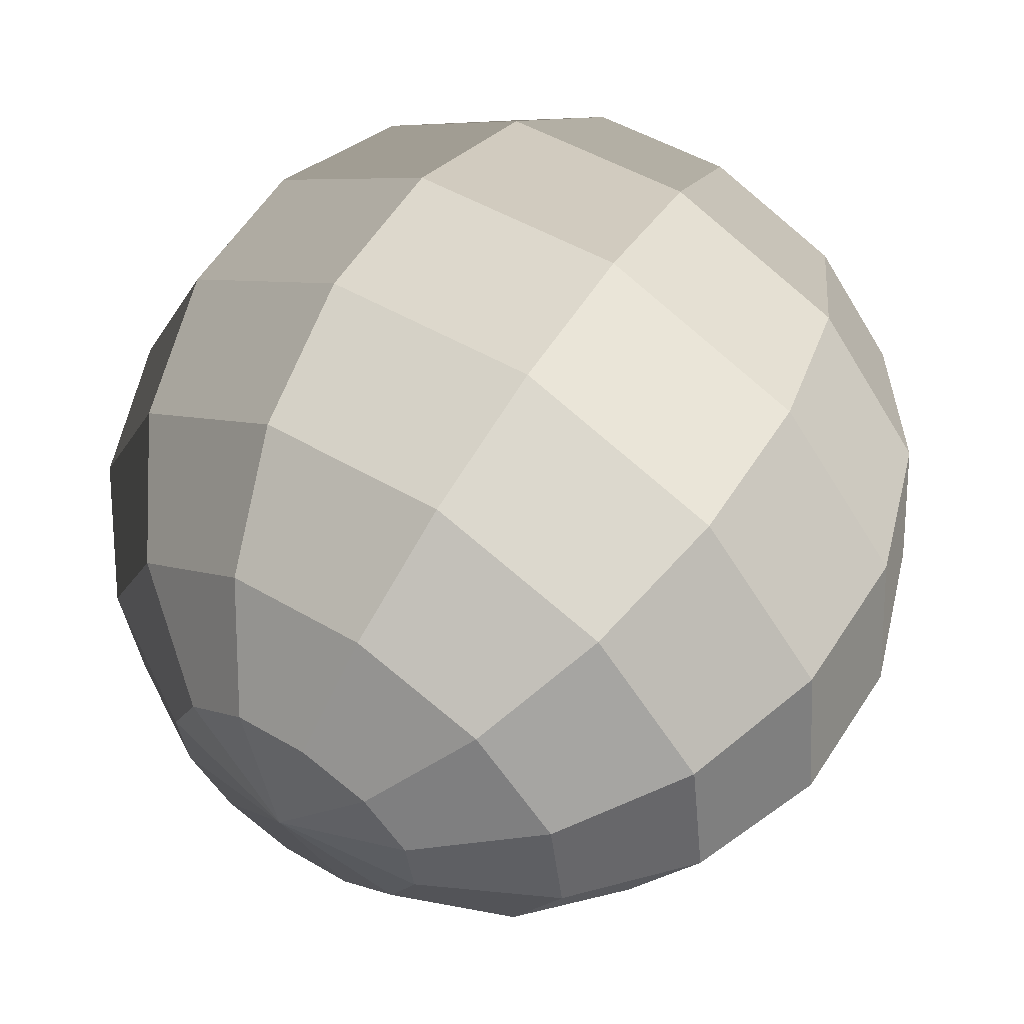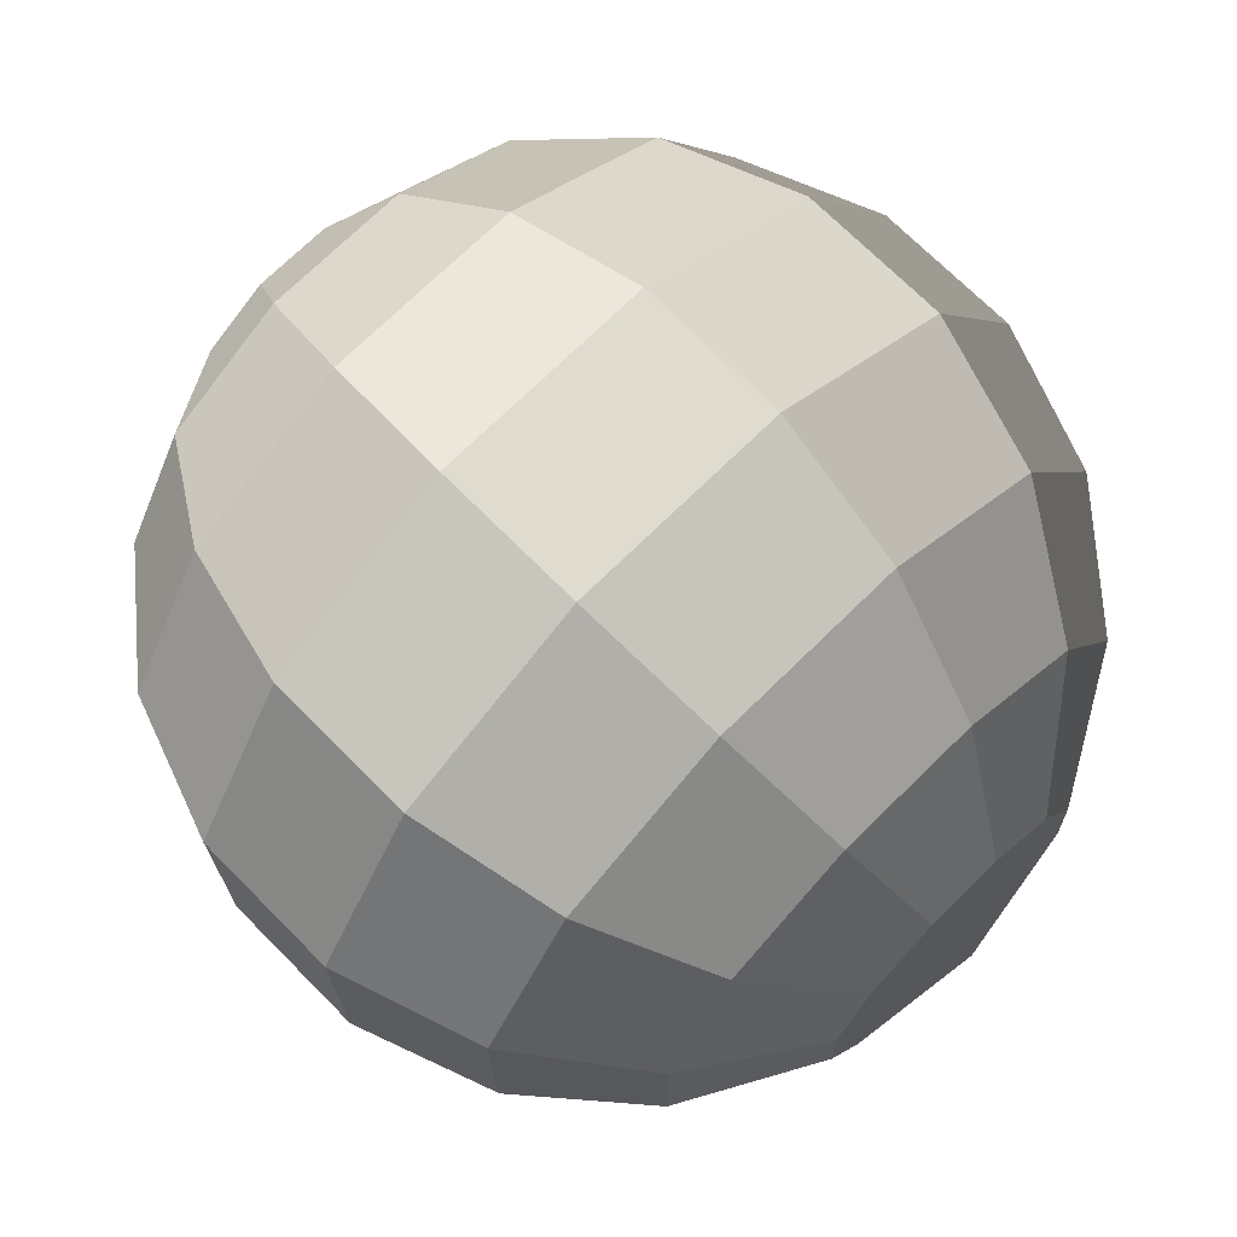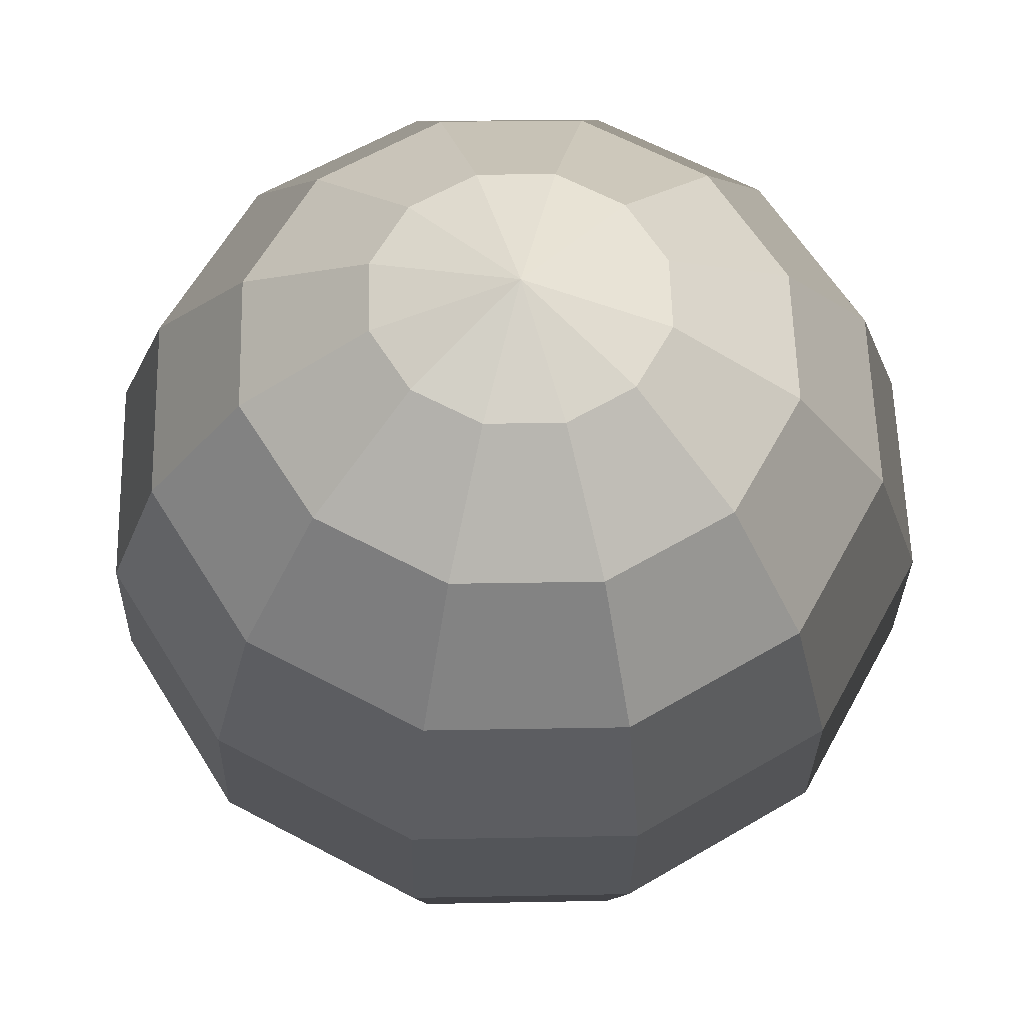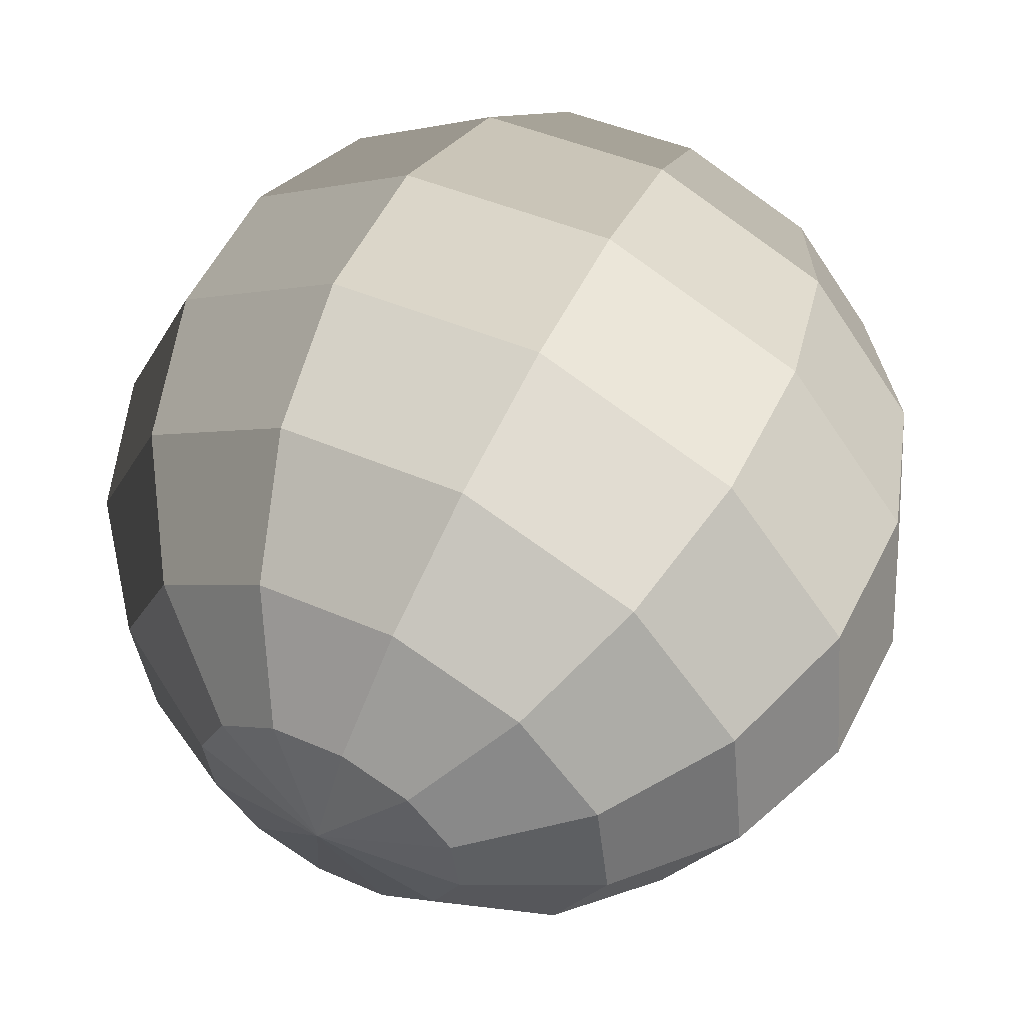
<metadata>
{"format":"obj","ext":"obj","renderer":"f3d","projection":"perspective","resolution":1024,"background":"white","views":[{"elev":-35.7,"azim":68.2,"up":"+Y"},{"elev":-68.3,"azim":34.6,"up":"+Z"},{"elev":-1.9,"azim":-19.5,"up":"+Z"},{"elev":-53.6,"azim":94.8,"up":"+Y"}]}
</metadata>
<code>
v -2.2 -0.6293 -0.06538
v -2.201 -0.6284 -0.06404
v -2.197 -0.6285 -0.0635
v -2.201 -0.6284 -0.06404
v -2.201 -0.6276 -0.06249
v -2.197 -0.6285 -0.0635
v -2.201 -0.6276 -0.06249
v -2.199 -0.6271 -0.06112
v -2.197 -0.6285 -0.0635
v -2.199 -0.6271 -0.06112
v -2.198 -0.6272 -0.06032
v -2.197 -0.6285 -0.0635
v -2.198 -0.6272 -0.06032
v -2.196 -0.6277 -0.0603
v -2.197 -0.6285 -0.0635
v -2.196 -0.6277 -0.0603
v -2.195 -0.6286 -0.06105
v -2.197 -0.6285 -0.0635
v -2.195 -0.6286 -0.06105
v -2.194 -0.6296 -0.06239
v -2.197 -0.6285 -0.0635
v -2.194 -0.6296 -0.06239
v -2.194 -0.6304 -0.06395
v -2.197 -0.6285 -0.0635
v -2.194 -0.6304 -0.06395
v -2.196 -0.6308 -0.06531
v -2.197 -0.6285 -0.0635
v -2.196 -0.6308 -0.06531
v -2.197 -0.6307 -0.06611
v -2.197 -0.6285 -0.0635
v -2.197 -0.6307 -0.06611
v -2.199 -0.6302 -0.06614
v -2.197 -0.6285 -0.0635
v -2.199 -0.6302 -0.06614
v -2.2 -0.6293 -0.06538
v -2.197 -0.6285 -0.0635
v -2.203 -0.6311 -0.06646
v -2.204 -0.6293 -0.06395
v -2.201 -0.6284 -0.06404
v -2.2 -0.6293 -0.06538
v -2.204 -0.6293 -0.06395
v -2.204 -0.6278 -0.06102
v -2.201 -0.6276 -0.06249
v -2.201 -0.6284 -0.06404
v -2.204 -0.6278 -0.06102
v -2.202 -0.627 -0.05846
v -2.199 -0.6271 -0.06112
v -2.201 -0.6276 -0.06249
v -2.202 -0.627 -0.05846
v -2.199 -0.6271 -0.05695
v -2.198 -0.6272 -0.06032
v -2.199 -0.6271 -0.06112
v -2.199 -0.6271 -0.05695
v -2.196 -0.6281 -0.0569
v -2.196 -0.6277 -0.0603
v -2.198 -0.6272 -0.06032
v -2.196 -0.6281 -0.0569
v -2.193 -0.6297 -0.05833
v -2.195 -0.6286 -0.06105
v -2.196 -0.6277 -0.0603
v -2.193 -0.6297 -0.05833
v -2.192 -0.6316 -0.06084
v -2.194 -0.6296 -0.06239
v -2.195 -0.6286 -0.06105
v -2.192 -0.6316 -0.06084
v -2.192 -0.6331 -0.06377
v -2.194 -0.6304 -0.06395
v -2.194 -0.6296 -0.06239
v -2.192 -0.6331 -0.06377
v -2.194 -0.6339 -0.06632
v -2.196 -0.6308 -0.06531
v -2.194 -0.6304 -0.06395
v -2.194 -0.6339 -0.06632
v -2.197 -0.6338 -0.06783
v -2.197 -0.6307 -0.06611
v -2.196 -0.6308 -0.06531
v -2.197 -0.6338 -0.06783
v -2.2 -0.6327 -0.06788
v -2.199 -0.6302 -0.06614
v -2.197 -0.6307 -0.06611
v -2.2 -0.6327 -0.06788
v -2.203 -0.6311 -0.06646
v -2.2 -0.6293 -0.06538
v -2.199 -0.6302 -0.06614
v -2.205 -0.6336 -0.0666
v -2.207 -0.6311 -0.06322
v -2.204 -0.6293 -0.06395
v -2.203 -0.6311 -0.06646
v -2.207 -0.6311 -0.06322
v -2.206 -0.6291 -0.05928
v -2.204 -0.6278 -0.06102
v -2.204 -0.6293 -0.06395
v -2.206 -0.6291 -0.05928
v -2.204 -0.628 -0.05583
v -2.202 -0.627 -0.05846
v -2.204 -0.6278 -0.06102
v -2.204 -0.628 -0.05583
v -2.2 -0.6281 -0.0538
v -2.199 -0.6271 -0.05695
v -2.202 -0.627 -0.05846
v -2.2 -0.6281 -0.0538
v -2.195 -0.6295 -0.05373
v -2.196 -0.6281 -0.0569
v -2.199 -0.6271 -0.05695
v -2.195 -0.6295 -0.05373
v -2.192 -0.6317 -0.05565
v -2.193 -0.6297 -0.05833
v -2.196 -0.6281 -0.0569
v -2.192 -0.6317 -0.05565
v -2.19 -0.6342 -0.05903
v -2.192 -0.6316 -0.06084
v -2.193 -0.6297 -0.05833
v -2.19 -0.6342 -0.05903
v -2.191 -0.6362 -0.06298
v -2.192 -0.6331 -0.06377
v -2.192 -0.6316 -0.06084
v -2.191 -0.6362 -0.06298
v -2.194 -0.6373 -0.06643
v -2.194 -0.6339 -0.06632
v -2.192 -0.6331 -0.06377
v -2.194 -0.6373 -0.06643
v -2.198 -0.6371 -0.06846
v -2.197 -0.6338 -0.06783
v -2.194 -0.6339 -0.06632
v -2.198 -0.6371 -0.06846
v -2.202 -0.6358 -0.06852
v -2.2 -0.6327 -0.06788
v -2.197 -0.6338 -0.06783
v -2.202 -0.6358 -0.06852
v -2.205 -0.6336 -0.0666
v -2.203 -0.6311 -0.06646
v -2.2 -0.6327 -0.06788
v -2.207 -0.6364 -0.06581
v -2.209 -0.6336 -0.06196
v -2.207 -0.6311 -0.06322
v -2.205 -0.6336 -0.0666
v -2.209 -0.6336 -0.06196
v -2.208 -0.6313 -0.05747
v -2.206 -0.6291 -0.05928
v -2.207 -0.6311 -0.06322
v -2.208 -0.6313 -0.05747
v -2.205 -0.6301 -0.05355
v -2.204 -0.628 -0.05583
v -2.206 -0.6291 -0.05928
v -2.205 -0.6301 -0.05355
v -2.201 -0.6302 -0.05124
v -2.2 -0.6281 -0.0538
v -2.204 -0.628 -0.05583
v -2.201 -0.6302 -0.05124
v -2.196 -0.6318 -0.05117
v -2.195 -0.6295 -0.05373
v -2.2 -0.6281 -0.0538
v -2.196 -0.6318 -0.05117
v -2.192 -0.6343 -0.05335
v -2.192 -0.6317 -0.05565
v -2.195 -0.6295 -0.05373
v -2.192 -0.6343 -0.05335
v -2.19 -0.6371 -0.0572
v -2.19 -0.6342 -0.05903
v -2.192 -0.6317 -0.05565
v -2.19 -0.6371 -0.0572
v -2.191 -0.6394 -0.06168
v -2.191 -0.6362 -0.06298
v -2.19 -0.6342 -0.05903
v -2.191 -0.6394 -0.06168
v -2.194 -0.6407 -0.0656
v -2.194 -0.6373 -0.06643
v -2.191 -0.6362 -0.06298
v -2.194 -0.6407 -0.0656
v -2.198 -0.6405 -0.06791
v -2.198 -0.6371 -0.06846
v -2.194 -0.6373 -0.06643
v -2.198 -0.6405 -0.06791
v -2.203 -0.6389 -0.06798
v -2.202 -0.6358 -0.06852
v -2.198 -0.6371 -0.06846
v -2.203 -0.6389 -0.06798
v -2.207 -0.6364 -0.06581
v -2.205 -0.6336 -0.0666
v -2.202 -0.6358 -0.06852
v -2.208 -0.6393 -0.06416
v -2.21 -0.6365 -0.06031
v -2.209 -0.6336 -0.06196
v -2.207 -0.6364 -0.06581
v -2.21 -0.6365 -0.06031
v -2.209 -0.6342 -0.05582
v -2.208 -0.6313 -0.05747
v -2.209 -0.6336 -0.06196
v -2.209 -0.6342 -0.05582
v -2.206 -0.633 -0.0519
v -2.205 -0.6301 -0.05355
v -2.208 -0.6313 -0.05747
v -2.206 -0.633 -0.0519
v -2.202 -0.6331 -0.0496
v -2.201 -0.6302 -0.05124
v -2.205 -0.6301 -0.05355
v -2.202 -0.6331 -0.0496
v -2.197 -0.6347 -0.04952
v -2.196 -0.6318 -0.05117
v -2.201 -0.6302 -0.05124
v -2.197 -0.6347 -0.04952
v -2.193 -0.6372 -0.0517
v -2.192 -0.6343 -0.05335
v -2.196 -0.6318 -0.05117
v -2.193 -0.6372 -0.0517
v -2.191 -0.64 -0.05555
v -2.19 -0.6371 -0.0572
v -2.192 -0.6343 -0.05335
v -2.191 -0.64 -0.05555
v -2.192 -0.6423 -0.06003
v -2.191 -0.6394 -0.06168
v -2.19 -0.6371 -0.0572
v -2.192 -0.6423 -0.06003
v -2.195 -0.6436 -0.06395
v -2.194 -0.6407 -0.0656
v -2.191 -0.6394 -0.06168
v -2.195 -0.6436 -0.06395
v -2.199 -0.6434 -0.06626
v -2.198 -0.6405 -0.06791
v -2.194 -0.6407 -0.0656
v -2.199 -0.6434 -0.06626
v -2.204 -0.6418 -0.06633
v -2.203 -0.6389 -0.06798
v -2.198 -0.6405 -0.06791
v -2.204 -0.6418 -0.06633
v -2.208 -0.6393 -0.06416
v -2.207 -0.6364 -0.06581
v -2.203 -0.6389 -0.06798
v -2.208 -0.6419 -0.06185
v -2.21 -0.6395 -0.05847
v -2.21 -0.6365 -0.06031
v -2.208 -0.6393 -0.06416
v -2.21 -0.6395 -0.05847
v -2.209 -0.6374 -0.05453
v -2.209 -0.6342 -0.05582
v -2.21 -0.6365 -0.06031
v -2.209 -0.6374 -0.05453
v -2.206 -0.6363 -0.05108
v -2.206 -0.633 -0.0519
v -2.209 -0.6342 -0.05582
v -2.206 -0.6363 -0.05108
v -2.202 -0.6365 -0.04905
v -2.202 -0.6331 -0.0496
v -2.206 -0.633 -0.0519
v -2.202 -0.6365 -0.04905
v -2.198 -0.6379 -0.04899
v -2.197 -0.6347 -0.04952
v -2.202 -0.6331 -0.0496
v -2.198 -0.6379 -0.04899
v -2.195 -0.6401 -0.0509
v -2.193 -0.6372 -0.0517
v -2.197 -0.6347 -0.04952
v -2.195 -0.6401 -0.0509
v -2.193 -0.6425 -0.05428
v -2.191 -0.64 -0.05555
v -2.193 -0.6372 -0.0517
v -2.193 -0.6425 -0.05428
v -2.194 -0.6446 -0.05823
v -2.192 -0.6423 -0.06003
v -2.191 -0.64 -0.05555
v -2.194 -0.6446 -0.05823
v -2.196 -0.6457 -0.06168
v -2.195 -0.6436 -0.06395
v -2.192 -0.6423 -0.06003
v -2.196 -0.6457 -0.06168
v -2.2 -0.6455 -0.0637
v -2.199 -0.6434 -0.06626
v -2.195 -0.6436 -0.06395
v -2.2 -0.6455 -0.0637
v -2.205 -0.6441 -0.06377
v -2.204 -0.6418 -0.06633
v -2.199 -0.6434 -0.06626
v -2.205 -0.6441 -0.06377
v -2.208 -0.6419 -0.06185
v -2.208 -0.6393 -0.06416
v -2.204 -0.6418 -0.06633
v -2.207 -0.6439 -0.05918
v -2.208 -0.6421 -0.05667
v -2.21 -0.6395 -0.05847
v -2.208 -0.6419 -0.06185
v -2.208 -0.6421 -0.05667
v -2.208 -0.6406 -0.05374
v -2.209 -0.6374 -0.05453
v -2.21 -0.6395 -0.05847
v -2.208 -0.6406 -0.05374
v -2.206 -0.6398 -0.05118
v -2.206 -0.6363 -0.05108
v -2.209 -0.6374 -0.05453
v -2.206 -0.6398 -0.05118
v -2.203 -0.6399 -0.04967
v -2.202 -0.6365 -0.04905
v -2.206 -0.6363 -0.05108
v -2.203 -0.6399 -0.04967
v -2.2 -0.6409 -0.04963
v -2.198 -0.6379 -0.04899
v -2.202 -0.6365 -0.04905
v -2.2 -0.6409 -0.04963
v -2.197 -0.6425 -0.05105
v -2.195 -0.6401 -0.0509
v -2.198 -0.6379 -0.04899
v -2.197 -0.6425 -0.05105
v -2.196 -0.6444 -0.05356
v -2.193 -0.6425 -0.05428
v -2.195 -0.6401 -0.0509
v -2.196 -0.6444 -0.05356
v -2.197 -0.6459 -0.05649
v -2.194 -0.6446 -0.05823
v -2.193 -0.6425 -0.05428
v -2.197 -0.6459 -0.05649
v -2.198 -0.6467 -0.05905
v -2.196 -0.6457 -0.06168
v -2.194 -0.6446 -0.05823
v -2.198 -0.6467 -0.05905
v -2.201 -0.6466 -0.06055
v -2.2 -0.6455 -0.0637
v -2.196 -0.6457 -0.06168
v -2.201 -0.6466 -0.06055
v -2.205 -0.6455 -0.0606
v -2.205 -0.6441 -0.06377
v -2.2 -0.6455 -0.0637
v -2.205 -0.6455 -0.0606
v -2.207 -0.6439 -0.05918
v -2.208 -0.6419 -0.06185
v -2.205 -0.6441 -0.06377
v -2.205 -0.645 -0.05645
v -2.206 -0.6441 -0.05511
v -2.208 -0.6421 -0.05667
v -2.207 -0.6439 -0.05918
v -2.206 -0.6441 -0.05511
v -2.206 -0.6433 -0.05356
v -2.208 -0.6406 -0.05374
v -2.208 -0.6421 -0.05667
v -2.206 -0.6433 -0.05356
v -2.205 -0.6428 -0.0522
v -2.206 -0.6398 -0.05118
v -2.208 -0.6406 -0.05374
v -2.205 -0.6428 -0.0522
v -2.203 -0.6429 -0.0514
v -2.203 -0.6399 -0.04967
v -2.206 -0.6398 -0.05118
v -2.203 -0.6429 -0.0514
v -2.201 -0.6434 -0.05137
v -2.2 -0.6409 -0.04963
v -2.203 -0.6399 -0.04967
v -2.201 -0.6434 -0.05137
v -2.2 -0.6443 -0.05212
v -2.197 -0.6425 -0.05105
v -2.2 -0.6409 -0.04963
v -2.2 -0.6443 -0.05212
v -2.199 -0.6453 -0.05346
v -2.196 -0.6444 -0.05356
v -2.197 -0.6425 -0.05105
v -2.199 -0.6453 -0.05346
v -2.2 -0.6461 -0.05502
v -2.197 -0.6459 -0.05649
v -2.196 -0.6444 -0.05356
v -2.2 -0.6461 -0.05502
v -2.201 -0.6465 -0.05638
v -2.198 -0.6467 -0.05905
v -2.197 -0.6459 -0.05649
v -2.201 -0.6465 -0.05638
v -2.202 -0.6464 -0.05718
v -2.201 -0.6466 -0.06055
v -2.198 -0.6467 -0.05905
v -2.202 -0.6464 -0.05718
v -2.204 -0.6459 -0.05721
v -2.205 -0.6455 -0.0606
v -2.201 -0.6466 -0.06055
v -2.204 -0.6459 -0.05721
v -2.205 -0.645 -0.05645
v -2.207 -0.6439 -0.05918
v -2.205 -0.6455 -0.0606
v -2.203 -0.6452 -0.054
v -2.206 -0.6441 -0.05511
v -2.205 -0.645 -0.05645
v -2.203 -0.6452 -0.054
v -2.206 -0.6433 -0.05356
v -2.206 -0.6441 -0.05511
v -2.203 -0.6452 -0.054
v -2.205 -0.6428 -0.0522
v -2.206 -0.6433 -0.05356
v -2.203 -0.6452 -0.054
v -2.203 -0.6429 -0.0514
v -2.205 -0.6428 -0.0522
v -2.203 -0.6452 -0.054
v -2.201 -0.6434 -0.05137
v -2.203 -0.6429 -0.0514
v -2.203 -0.6452 -0.054
v -2.2 -0.6443 -0.05212
v -2.201 -0.6434 -0.05137
v -2.203 -0.6452 -0.054
v -2.199 -0.6453 -0.05346
v -2.2 -0.6443 -0.05212
v -2.203 -0.6452 -0.054
v -2.2 -0.6461 -0.05502
v -2.199 -0.6453 -0.05346
v -2.203 -0.6452 -0.054
v -2.201 -0.6465 -0.05638
v -2.2 -0.6461 -0.05502
v -2.203 -0.6452 -0.054
v -2.202 -0.6464 -0.05718
v -2.201 -0.6465 -0.05638
v -2.203 -0.6452 -0.054
v -2.204 -0.6459 -0.05721
v -2.202 -0.6464 -0.05718
v -2.203 -0.6452 -0.054
v -2.205 -0.645 -0.05645
v -2.204 -0.6459 -0.05721
f 1 2 3
f 4 5 6
f 7 8 9
f 10 11 12
f 13 14 15
f 16 17 18
f 19 20 21
f 22 23 24
f 25 26 27
f 28 29 30
f 31 32 33
f 34 35 36
f 37 38 39
f 37 39 40
f 41 42 43
f 41 43 44
f 45 46 47
f 45 47 48
f 49 50 51
f 49 51 52
f 53 54 55
f 53 55 56
f 57 58 59
f 57 59 60
f 61 62 63
f 61 63 64
f 65 66 67
f 65 67 68
f 69 70 71
f 69 71 72
f 73 74 75
f 73 75 76
f 77 78 79
f 77 79 80
f 81 82 83
f 81 83 84
f 85 86 87
f 85 87 88
f 89 90 91
f 89 91 92
f 93 94 95
f 93 95 96
f 97 98 99
f 97 99 100
f 101 102 103
f 101 103 104
f 105 106 107
f 105 107 108
f 109 110 111
f 109 111 112
f 113 114 115
f 113 115 116
f 117 118 119
f 117 119 120
f 121 122 123
f 121 123 124
f 125 126 127
f 125 127 128
f 129 130 131
f 129 131 132
f 133 134 135
f 133 135 136
f 137 138 139
f 137 139 140
f 141 142 143
f 141 143 144
f 145 146 147
f 145 147 148
f 149 150 151
f 149 151 152
f 153 154 155
f 153 155 156
f 157 158 159
f 157 159 160
f 161 162 163
f 161 163 164
f 165 166 167
f 165 167 168
f 169 170 171
f 169 171 172
f 173 174 175
f 173 175 176
f 177 178 179
f 177 179 180
f 181 182 183
f 181 183 184
f 185 186 187
f 185 187 188
f 189 190 191
f 189 191 192
f 193 194 195
f 193 195 196
f 197 198 199
f 197 199 200
f 201 202 203
f 201 203 204
f 205 206 207
f 205 207 208
f 209 210 211
f 209 211 212
f 213 214 215
f 213 215 216
f 217 218 219
f 217 219 220
f 221 222 223
f 221 223 224
f 225 226 227
f 225 227 228
f 229 230 231
f 229 231 232
f 233 234 235
f 233 235 236
f 237 238 239
f 237 239 240
f 241 242 243
f 241 243 244
f 245 246 247
f 245 247 248
f 249 250 251
f 249 251 252
f 253 254 255
f 253 255 256
f 257 258 259
f 257 259 260
f 261 262 263
f 261 263 264
f 265 266 267
f 265 267 268
f 269 270 271
f 269 271 272
f 273 274 275
f 273 275 276
f 277 278 279
f 277 279 280
f 281 282 283
f 281 283 284
f 285 286 287
f 285 287 288
f 289 290 291
f 289 291 292
f 293 294 295
f 293 295 296
f 297 298 299
f 297 299 300
f 301 302 303
f 301 303 304
f 305 306 307
f 305 307 308
f 309 310 311
f 309 311 312
f 313 314 315
f 313 315 316
f 317 318 319
f 317 319 320
f 321 322 323
f 321 323 324
f 325 326 327
f 325 327 328
f 329 330 331
f 329 331 332
f 333 334 335
f 333 335 336
f 337 338 339
f 337 339 340
f 341 342 343
f 341 343 344
f 345 346 347
f 345 347 348
f 349 350 351
f 349 351 352
f 353 354 355
f 353 355 356
f 357 358 359
f 357 359 360
f 361 362 363
f 361 363 364
f 365 366 367
f 365 367 368
f 369 370 371
f 369 371 372
f 373 374 375
f 376 377 378
f 379 380 381
f 382 383 384
f 385 386 387
f 388 389 390
f 391 392 393
f 394 395 396
f 397 398 399
f 400 401 402
f 403 404 405
f 406 407 408

</code>
